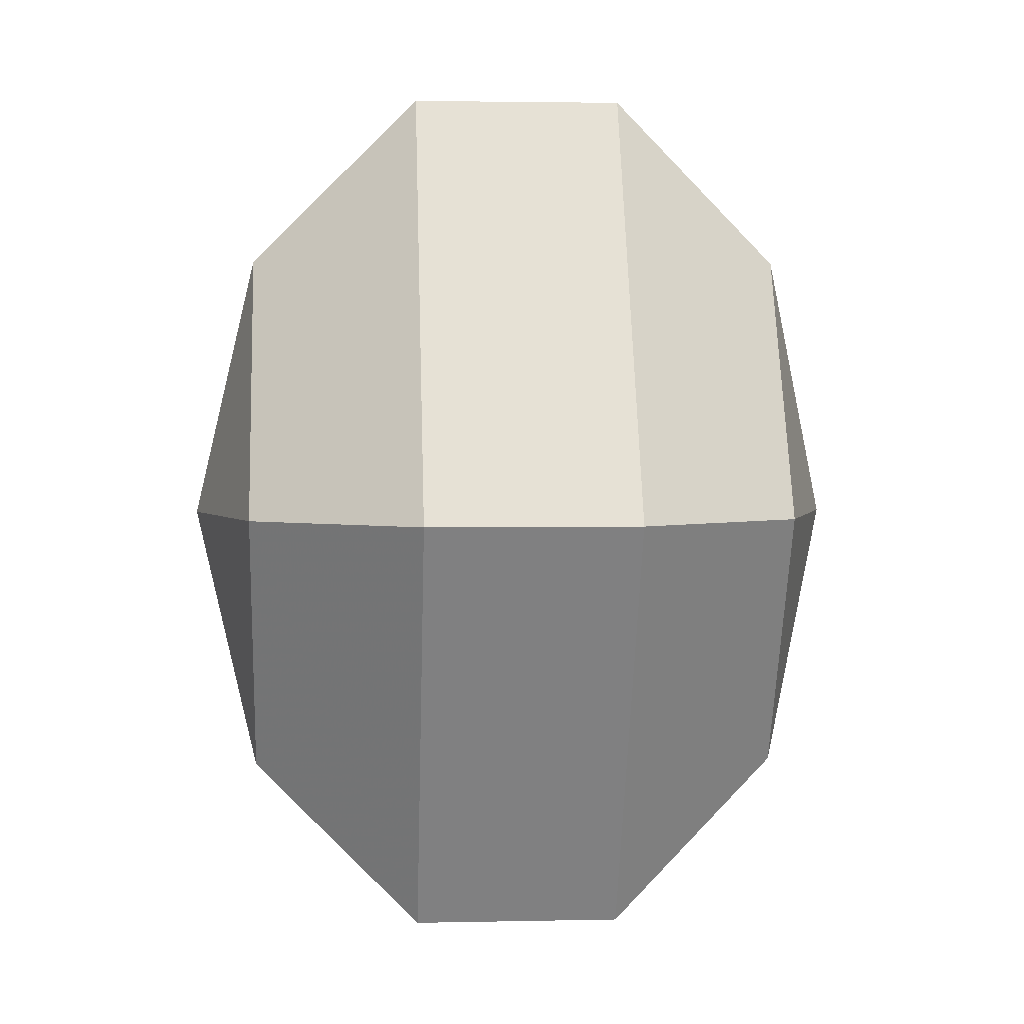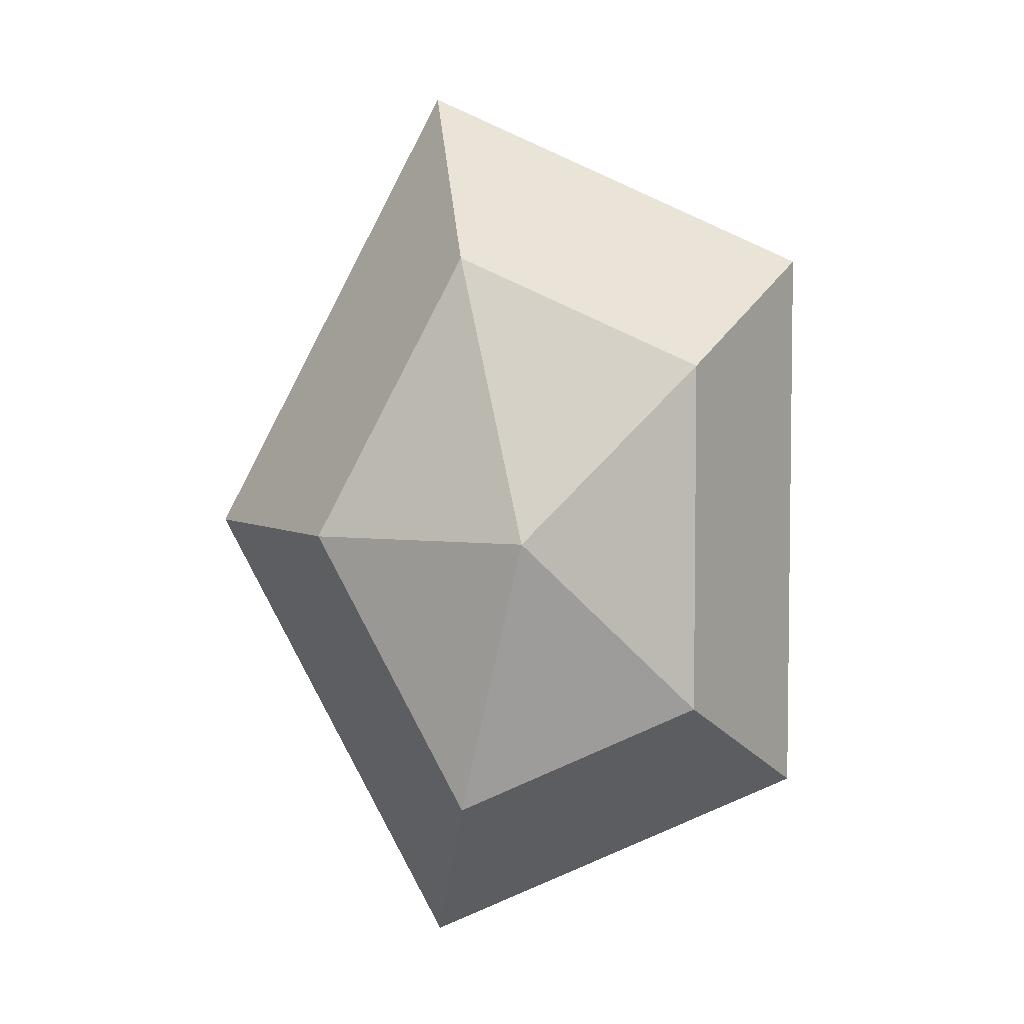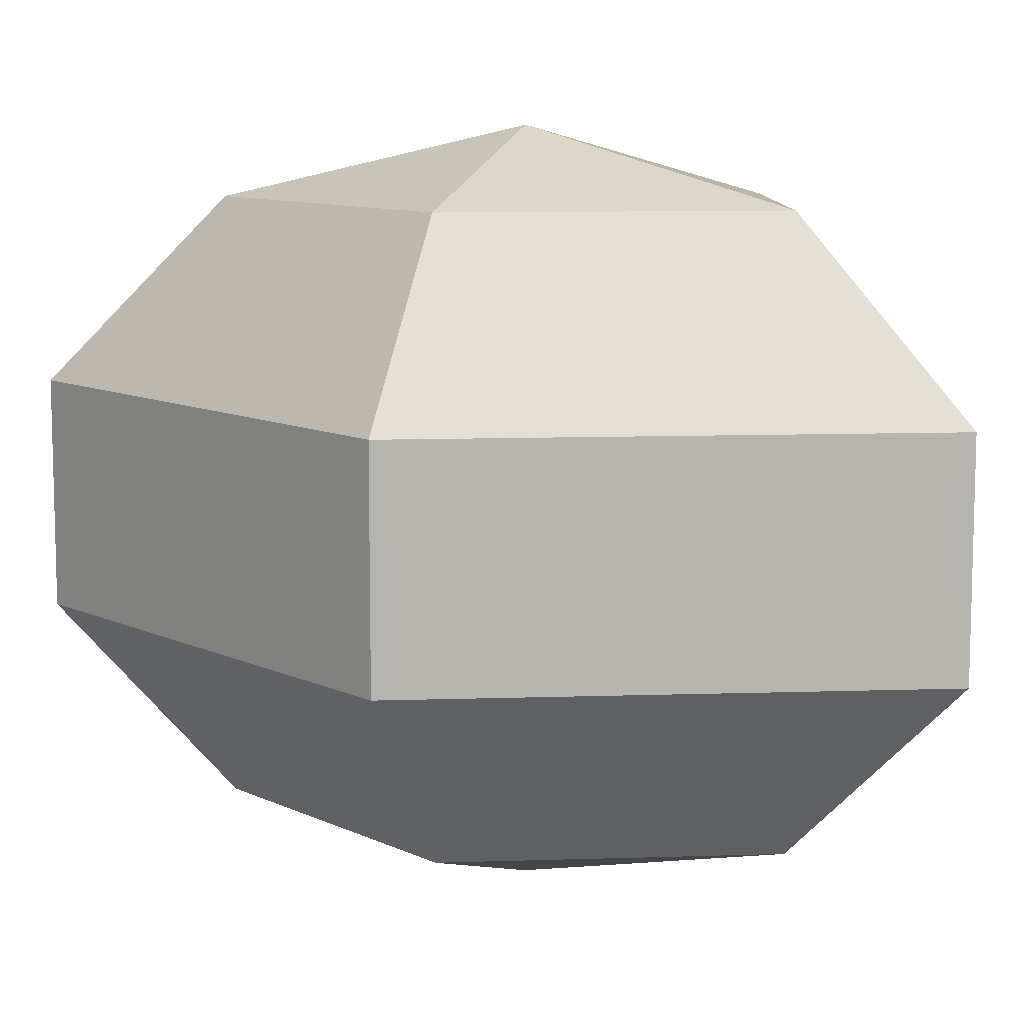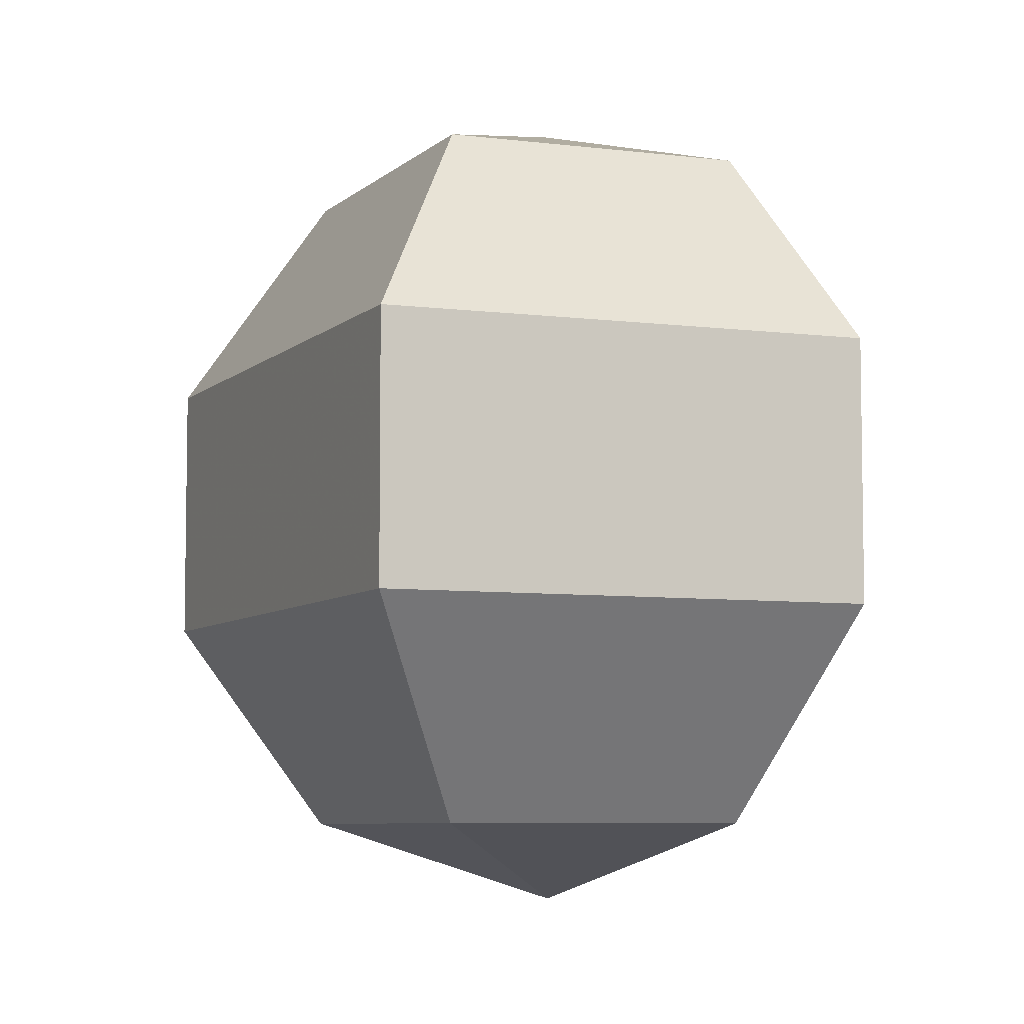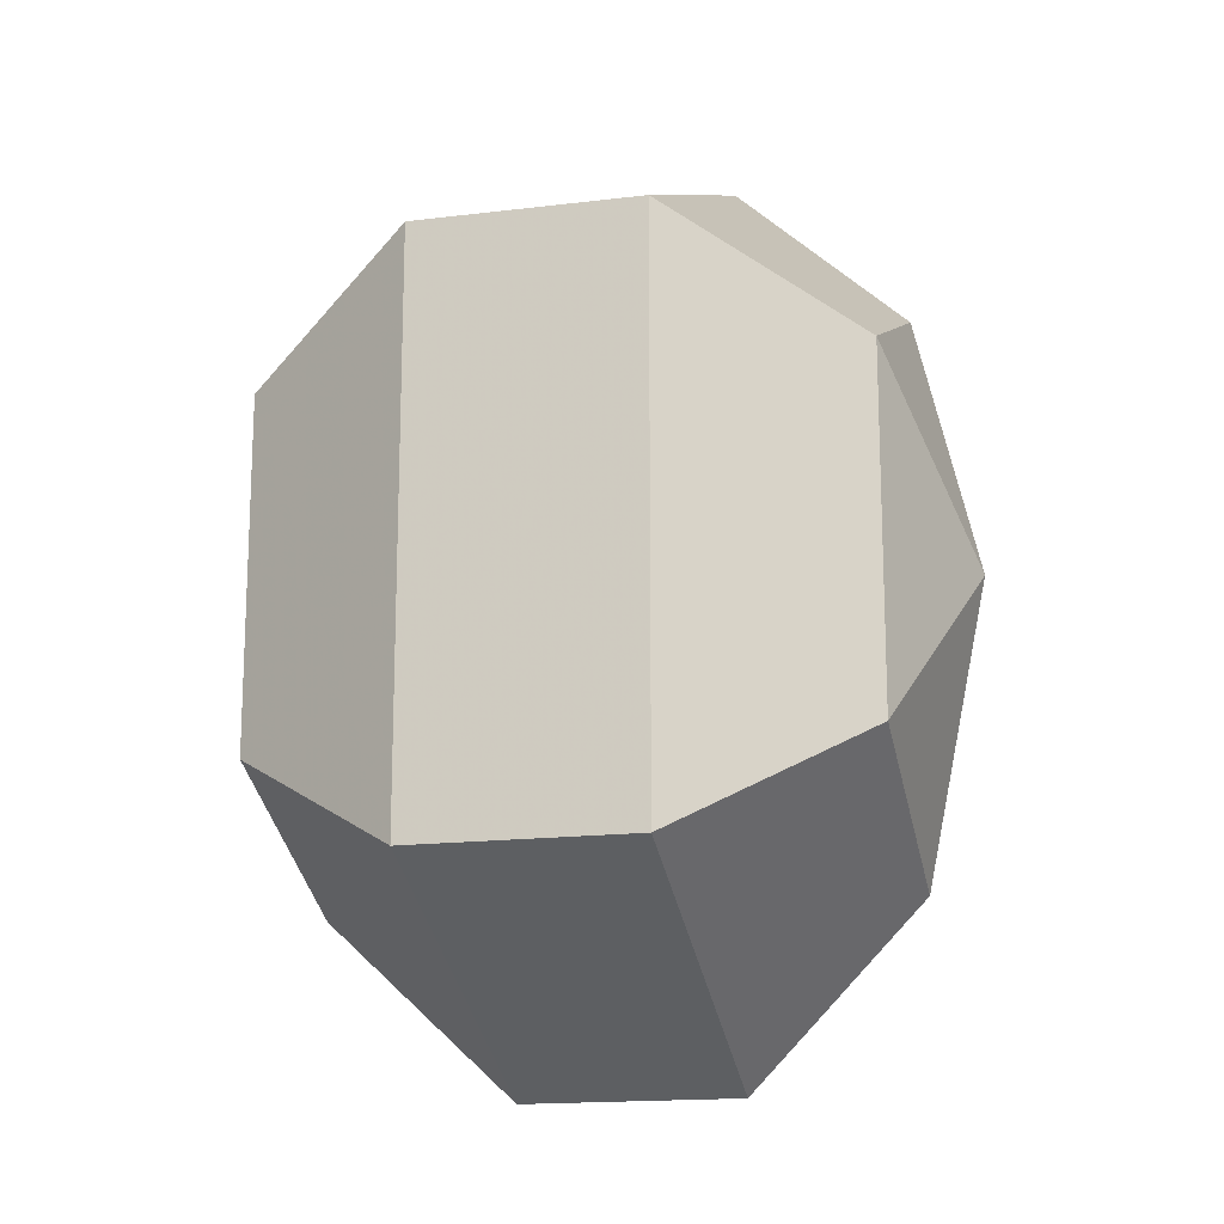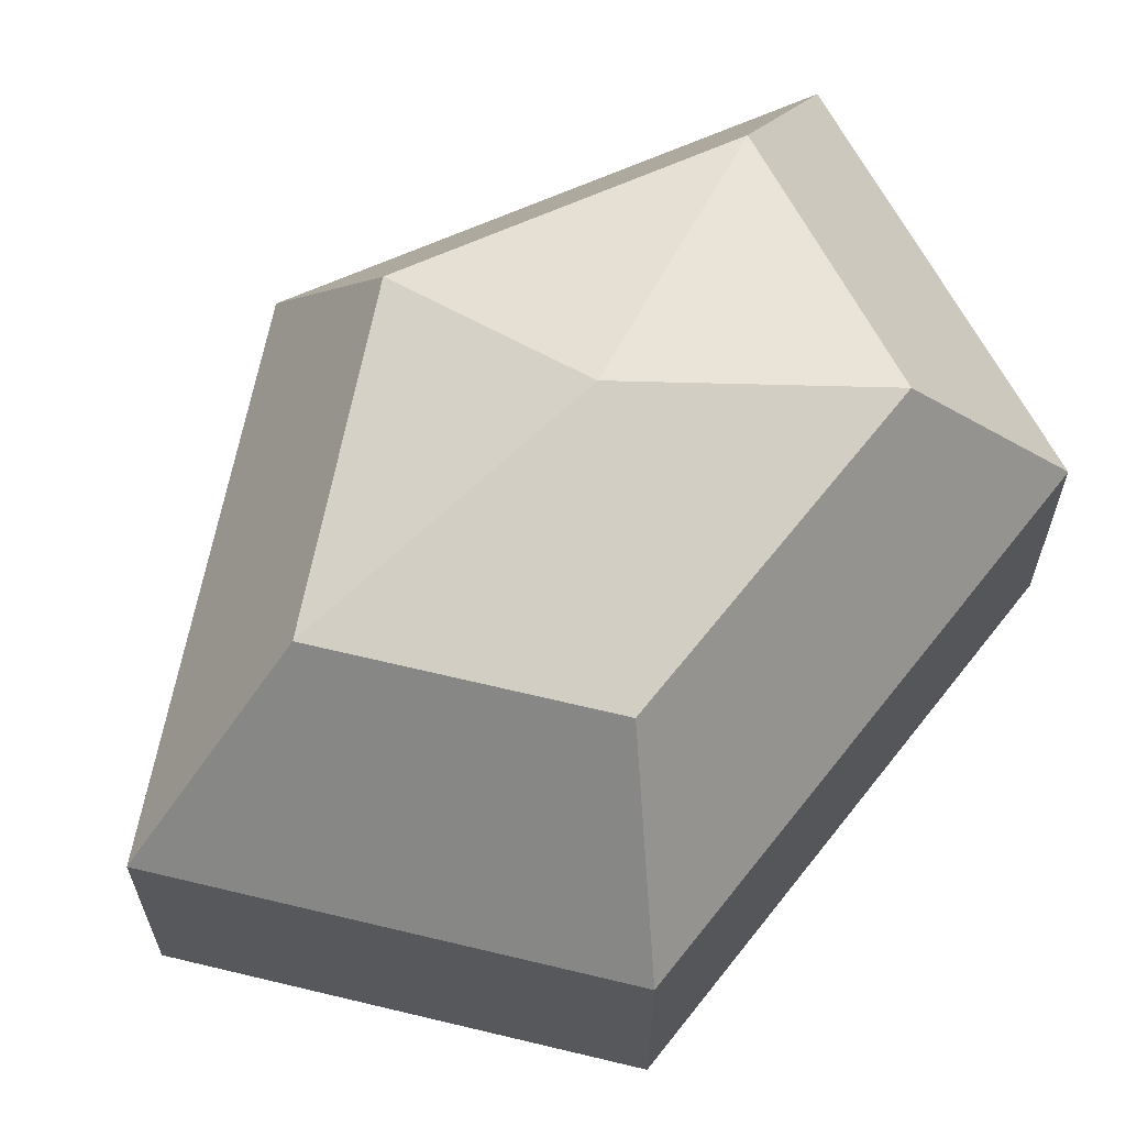
<metadata>
{"format":"obj","ext":"obj","renderer":"f3d","projection":"perspective","resolution":1024,"background":"white","views":[{"elev":2.8,"azim":-94.2,"up":"+Y"},{"elev":5.1,"azim":3.7,"up":"+Y"},{"elev":10.0,"azim":-67.4,"up":"+Z"},{"elev":-6.6,"azim":3.7,"up":"+Z"},{"elev":-16.3,"azim":104.2,"up":"+Y"},{"elev":64.7,"azim":38.1,"up":"+Z"}]}
</metadata>
<code>
v 222 107 124
v 222 107 124
v 222 107 124
v 222 107 124
v 222 107 124
v 222 107 124
v 218.5 107 125.1
v 220.9 102.3 125.1
v 224.9 104.1 125.1
v 224.9 109.9 125.1
v 220.9 111.7 125.1
v 218.5 107 125.1
v 216.3 107 128.1
v 220.2 99.4 128.1
v 226.6 102.3 128.1
v 226.6 111.7 128.1
v 220.2 114.6 128.1
v 216.3 107 128.1
v 216.3 107 131.9
v 220.2 99.4 131.9
v 226.6 102.3 131.9
v 226.6 111.7 131.9
v 220.2 114.6 131.9
v 216.3 107 131.9
v 218.5 107 134.9
v 220.9 102.3 134.9
v 224.9 104.1 134.9
v 224.9 109.9 134.9
v 220.9 111.7 134.9
v 218.5 107 134.9
v 222 107 136
v 222 107 136
v 222 107 136
v 222 107 136
v 222 107 136
v 222 107 136
g foo
f 8 7 1
f 9 8 2
f 10 9 3
f 11 10 4
f 12 11 5
f 14 13 7
f 15 14 8
f 16 15 9
f 17 16 10
f 18 17 11
f 20 19 13
f 21 20 14
f 22 21 15
f 23 22 16
f 24 23 17
f 26 25 19
f 27 26 20
f 28 27 21
f 29 28 22
f 30 29 23
f 32 31 25
f 33 32 26
f 34 33 27
f 35 34 28
f 36 35 29
f 2 8 1
f 3 9 2
f 4 10 3
f 5 11 4
f 6 12 5
f 8 14 7
f 9 15 8
f 10 16 9
f 11 17 10
f 12 18 11
f 14 20 13
f 15 21 14
f 16 22 15
f 17 23 16
f 18 24 17
f 20 26 19
f 21 27 20
f 22 28 21
f 23 29 22
f 24 30 23
f 26 32 25
f 27 33 26
f 28 34 27
f 29 35 28
f 30 36 29
g

</code>
